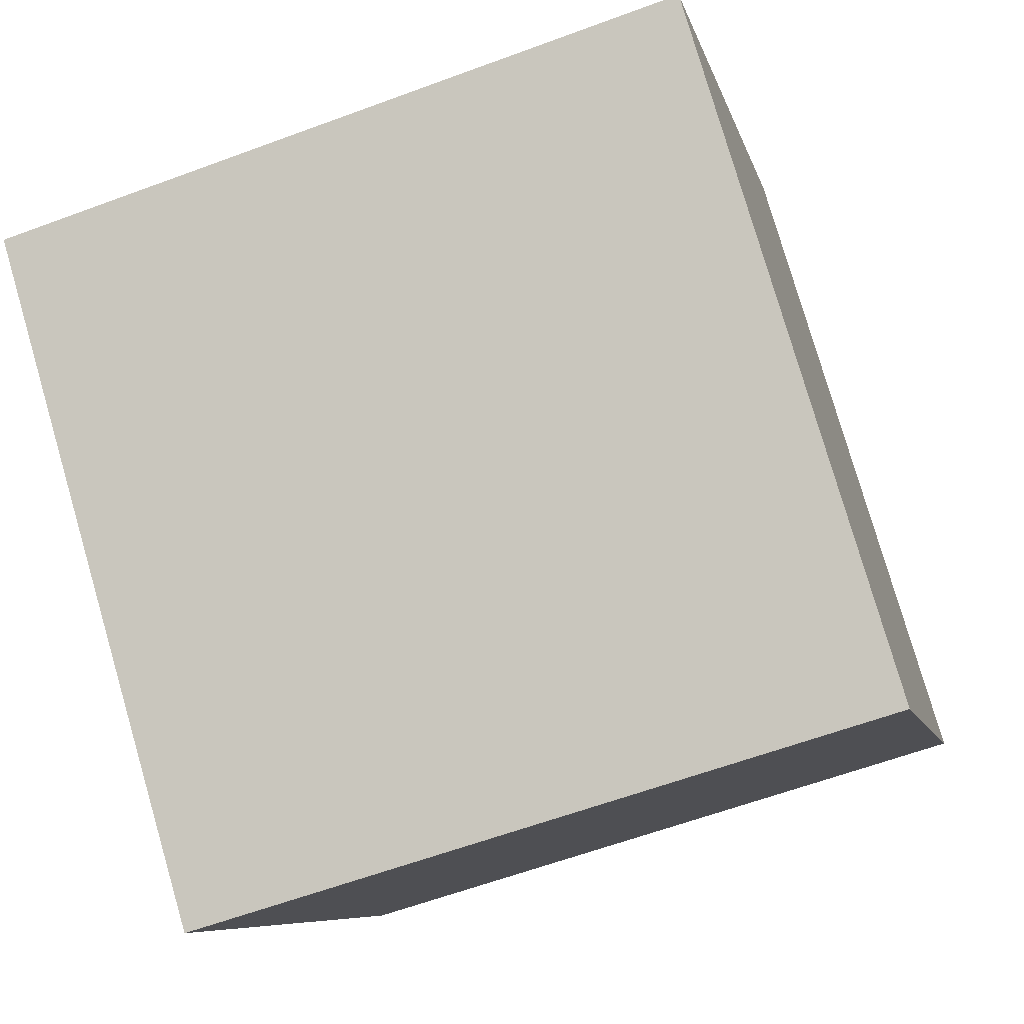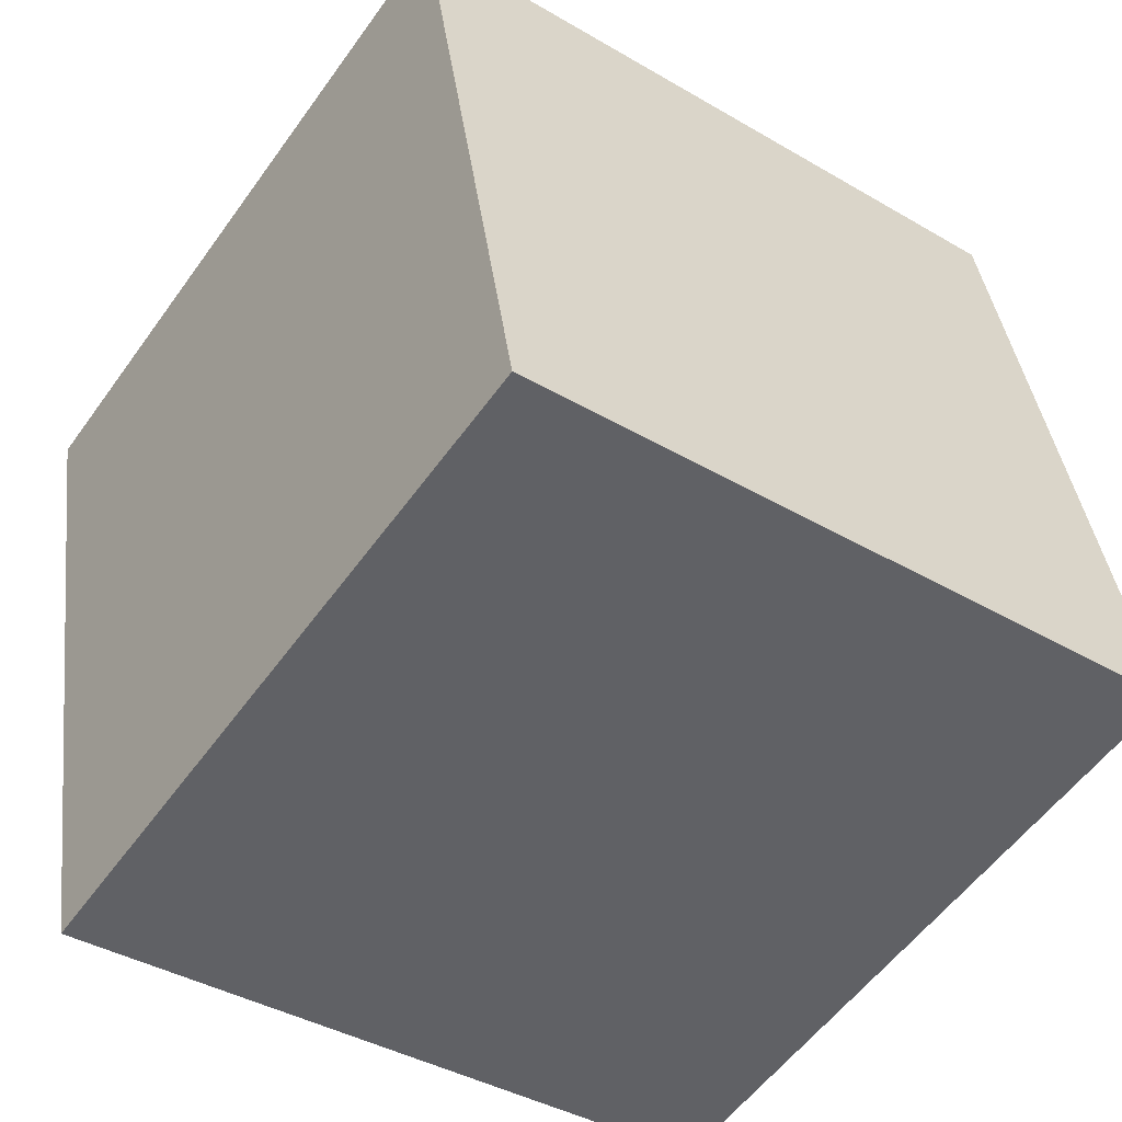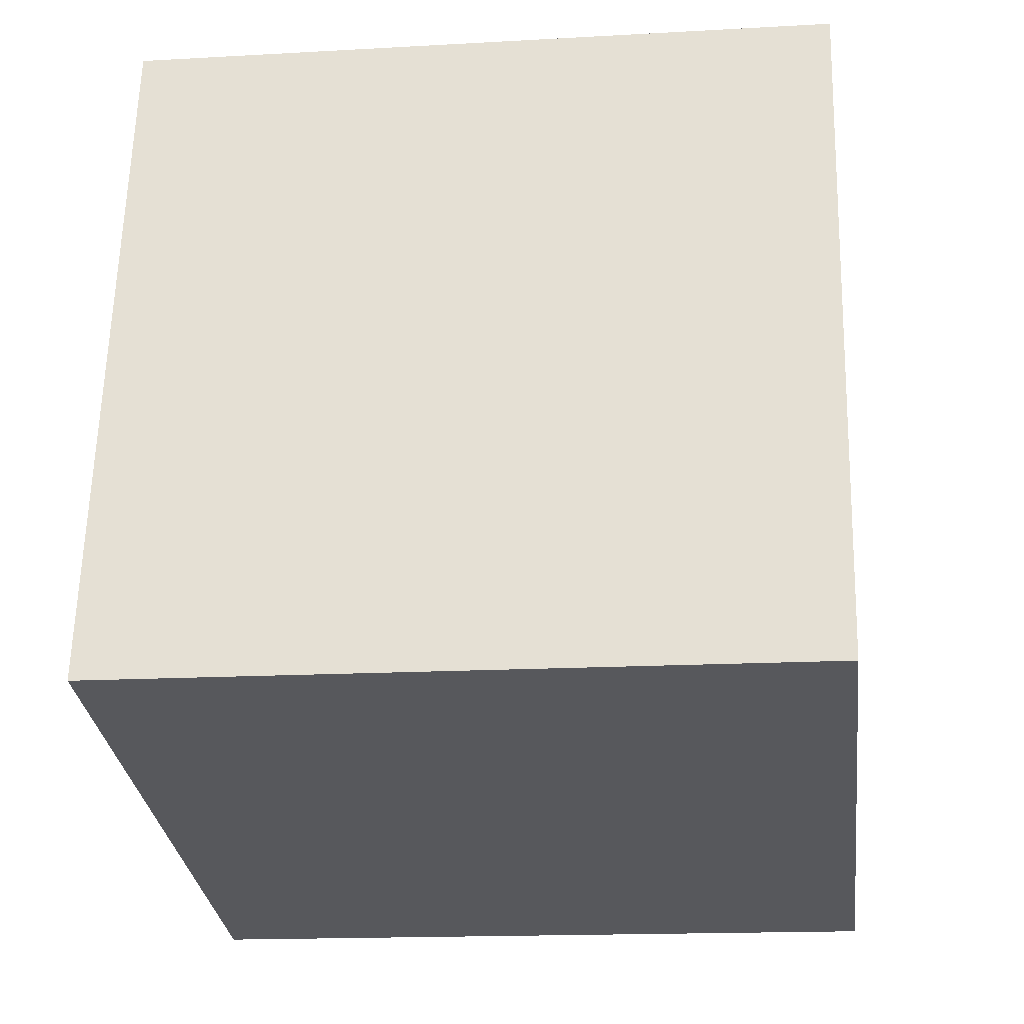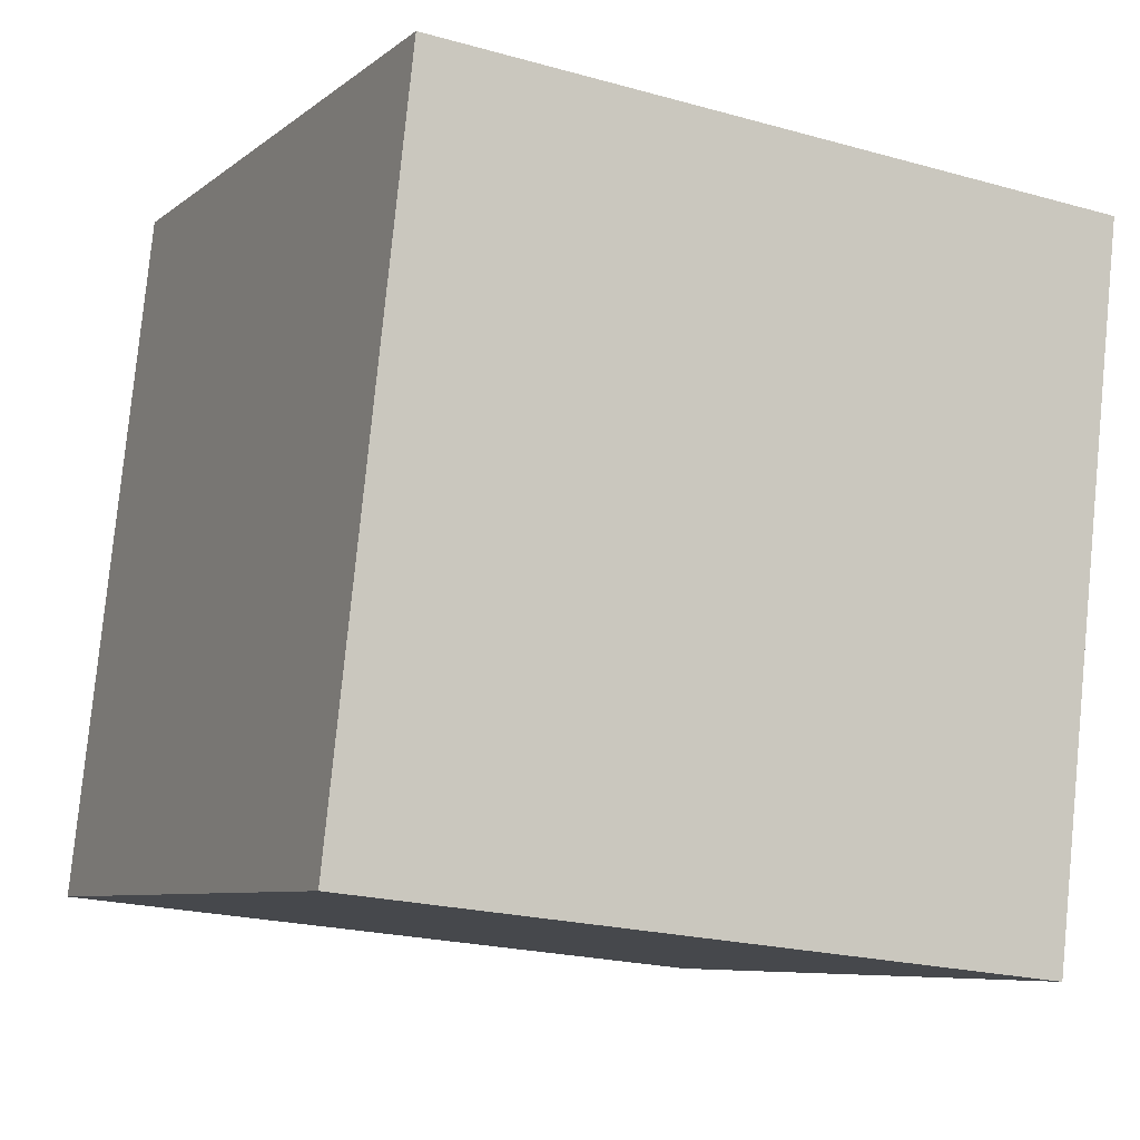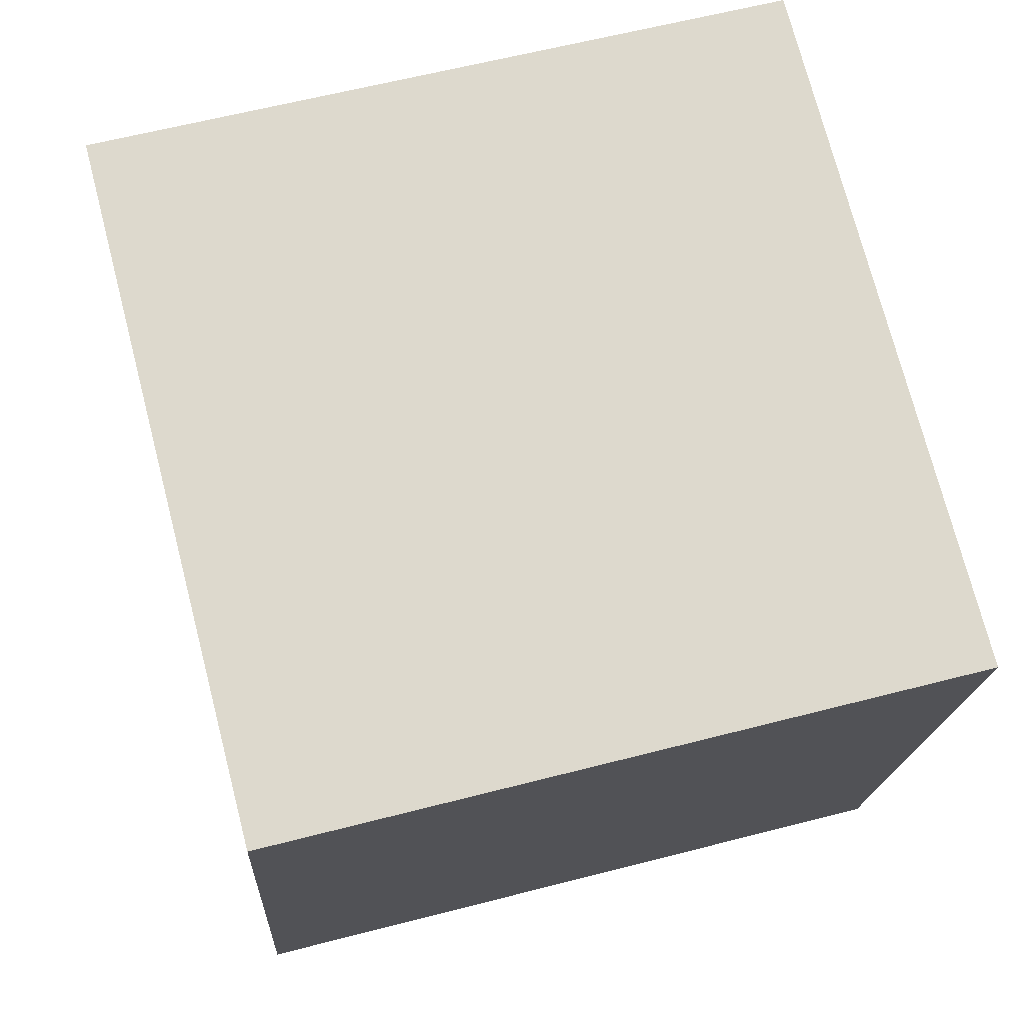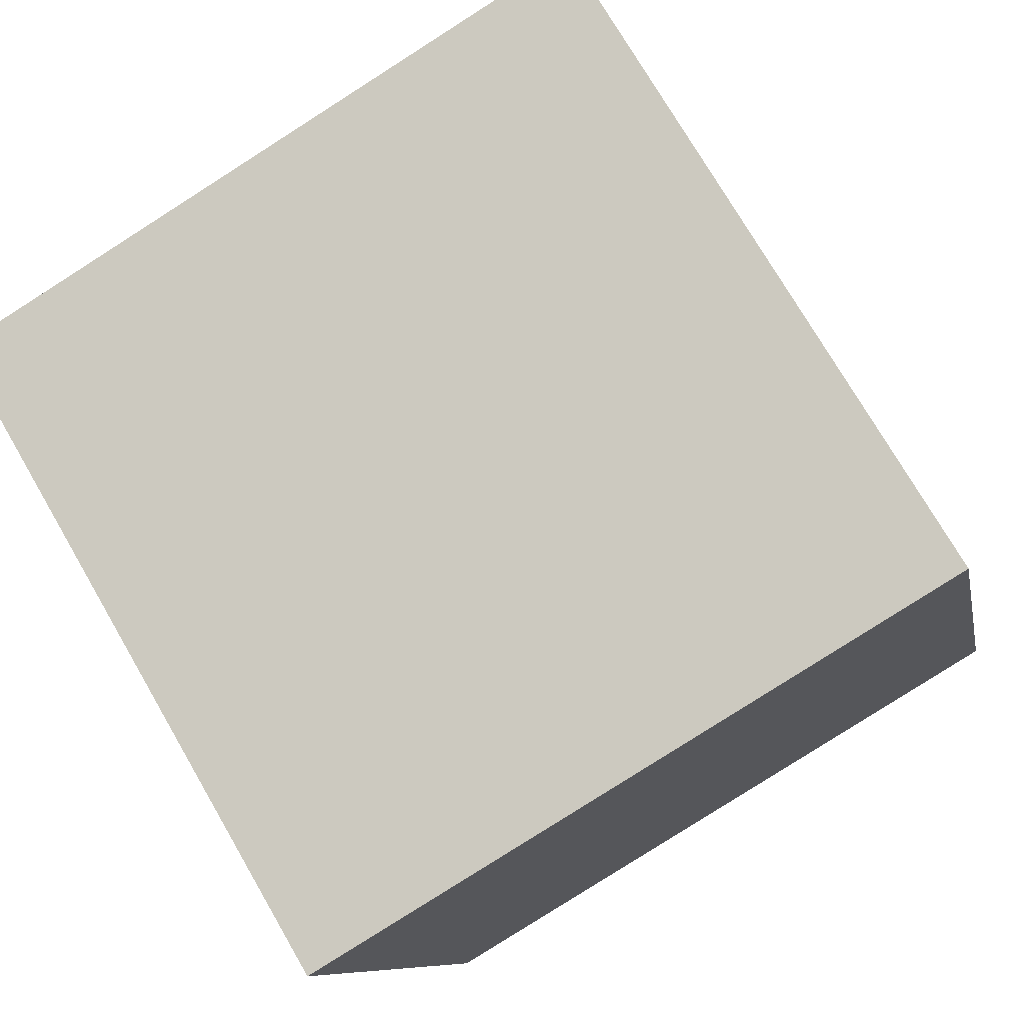
<metadata>
{"format":"obj","ext":"obj","renderer":"f3d","projection":"perspective","resolution":1024,"background":"white","views":[{"elev":78.8,"azim":73.8,"up":"+Y"},{"elev":-39.7,"azim":144.2,"up":"+Z"},{"elev":-16.1,"azim":-173.0,"up":"+Z"},{"elev":-21.2,"azim":-26.4,"up":"+Z"},{"elev":60.3,"azim":-14.8,"up":"+Y"},{"elev":74.3,"azim":60.1,"up":"+Z"}]}
</metadata>
<code>
v 0.7206 0.3595 -0.3189
v 0.719 0.7498 -0.2313
v 0.7194 0.6622 0.1589
v 0.7206 0.3595 -0.3189
v 0.7194 0.6622 0.1589
v 0.721 0.2719 0.07134
v 0.3206 0.3578 -0.3189
v 0.321 0.2702 0.07134
v 0.3194 0.6605 0.1589
v 0.3206 0.3578 -0.3189
v 0.3194 0.6605 0.1589
v 0.319 0.7481 -0.2313
v 0.7206 0.3595 -0.3189
v 0.3206 0.3578 -0.3189
v 0.319 0.7481 -0.2313
v 0.7206 0.3595 -0.3189
v 0.319 0.7481 -0.2313
v 0.719 0.7498 -0.2313
v 0.719 0.7498 -0.2313
v 0.319 0.7481 -0.2313
v 0.3194 0.6605 0.1589
v 0.719 0.7498 -0.2313
v 0.3194 0.6605 0.1589
v 0.7194 0.6622 0.1589
v 0.7194 0.6622 0.1589
v 0.3194 0.6605 0.1589
v 0.321 0.2702 0.07134
v 0.7194 0.6622 0.1589
v 0.321 0.2702 0.07134
v 0.721 0.2719 0.07134
v 0.3206 0.3578 -0.3189
v 0.7206 0.3595 -0.3189
v 0.721 0.2719 0.07134
v 0.3206 0.3578 -0.3189
v 0.721 0.2719 0.07134
v 0.321 0.2702 0.07134
f 1 2 3
f 4 5 6
f 7 8 9
f 10 11 12
f 13 14 15
f 16 17 18
f 19 20 21
f 22 23 24
f 25 26 27
f 28 29 30
f 31 32 33
f 34 35 36

</code>
